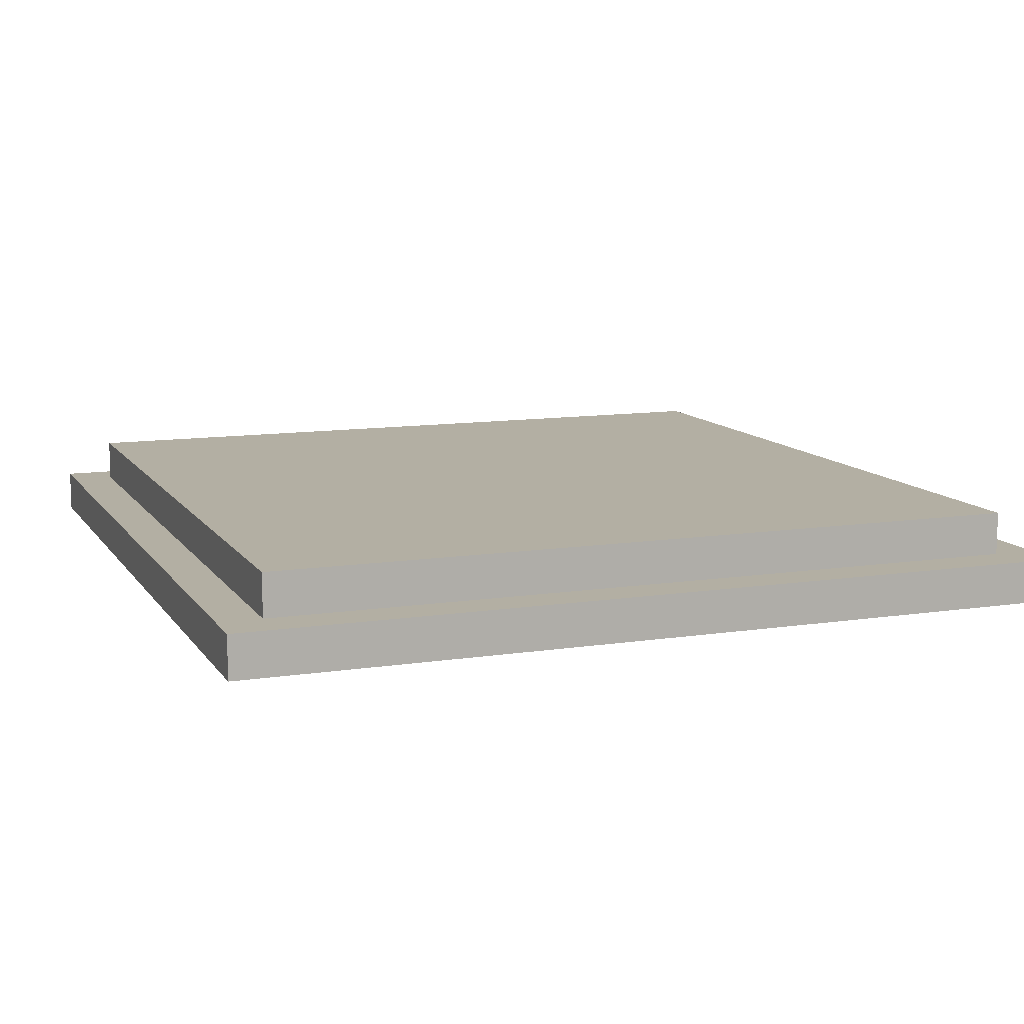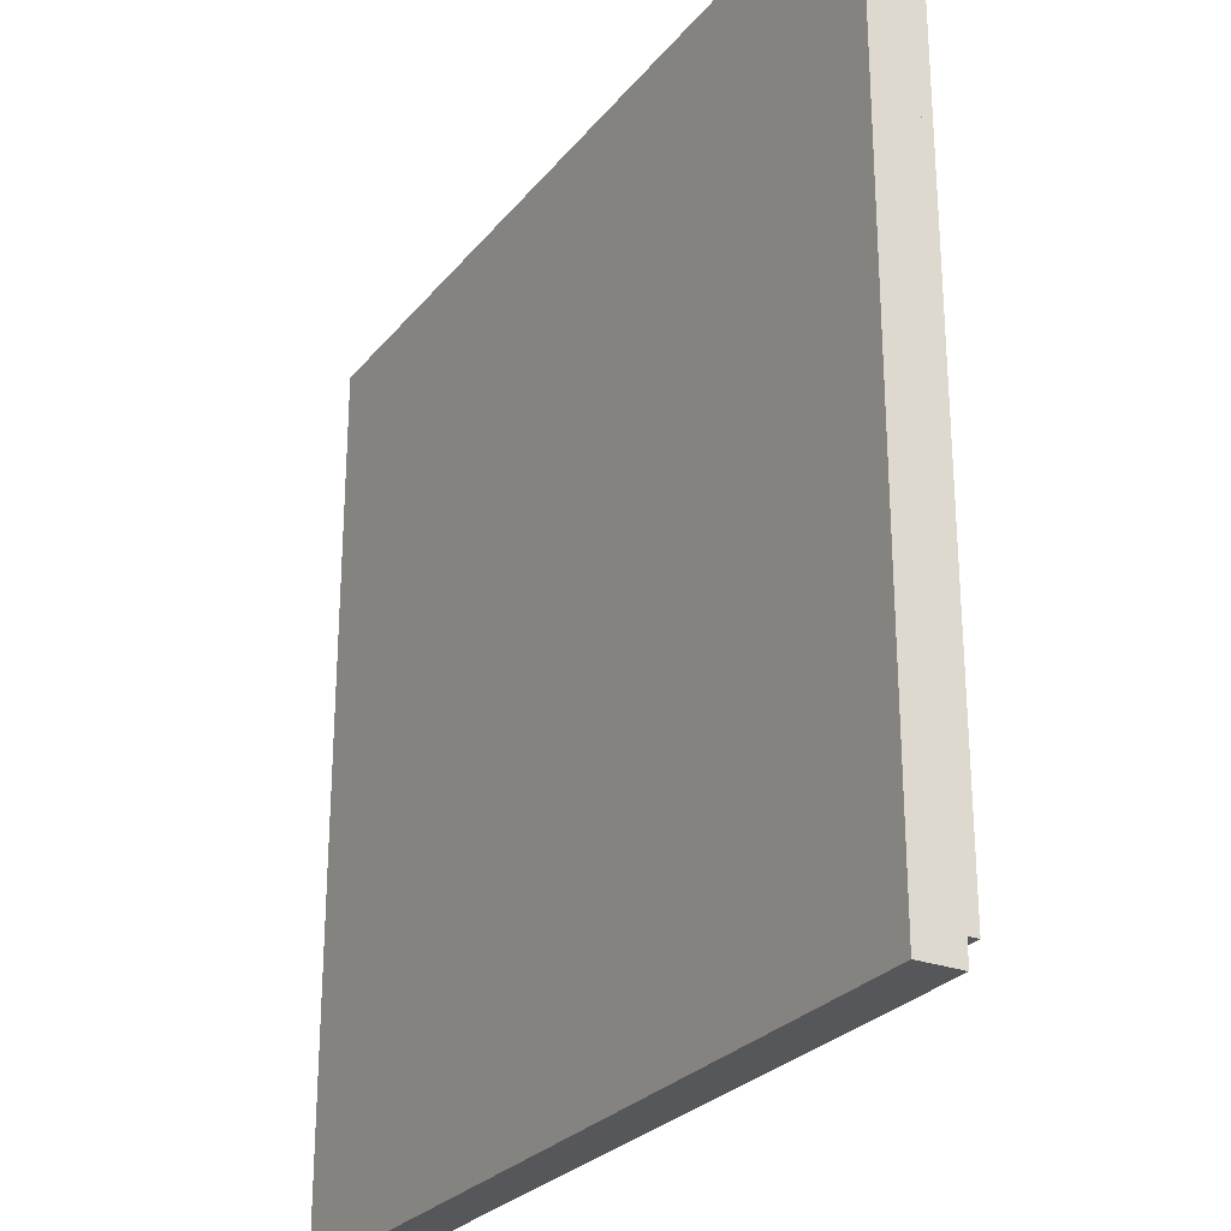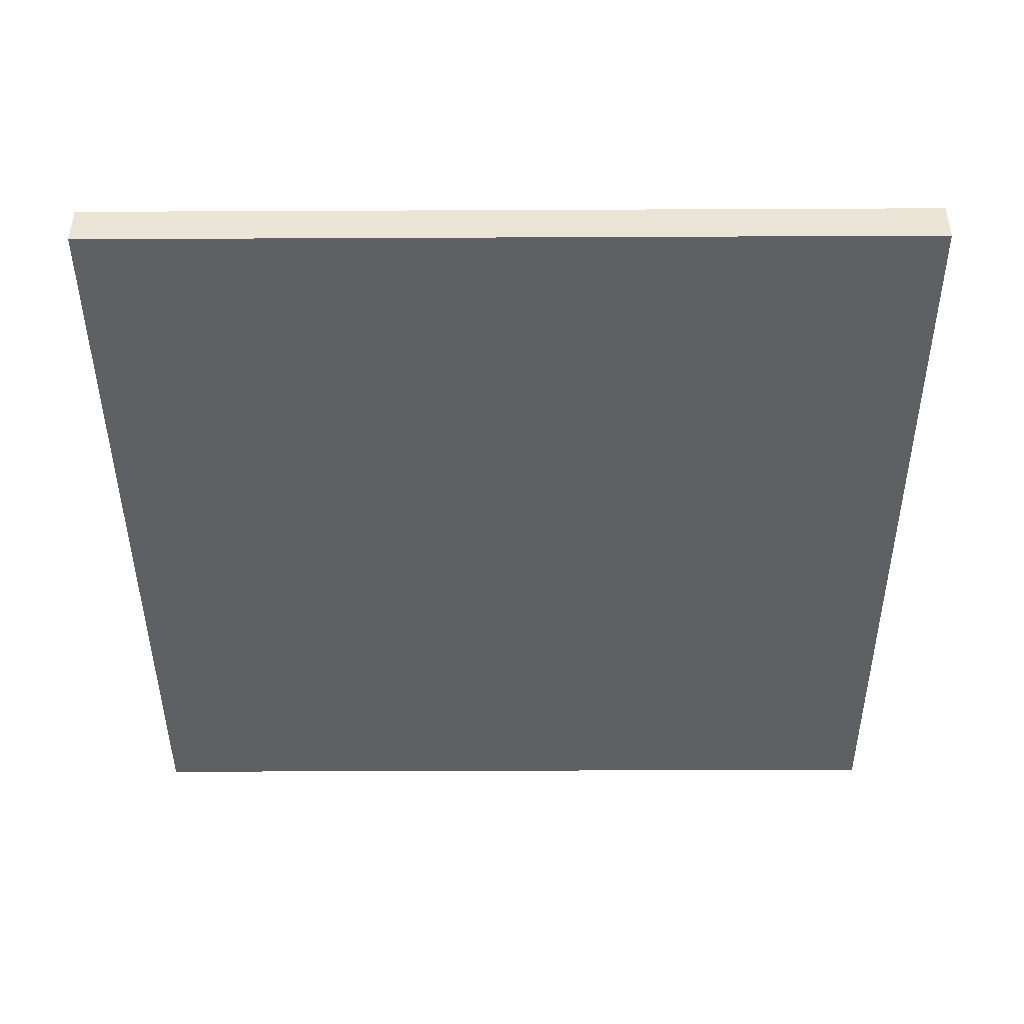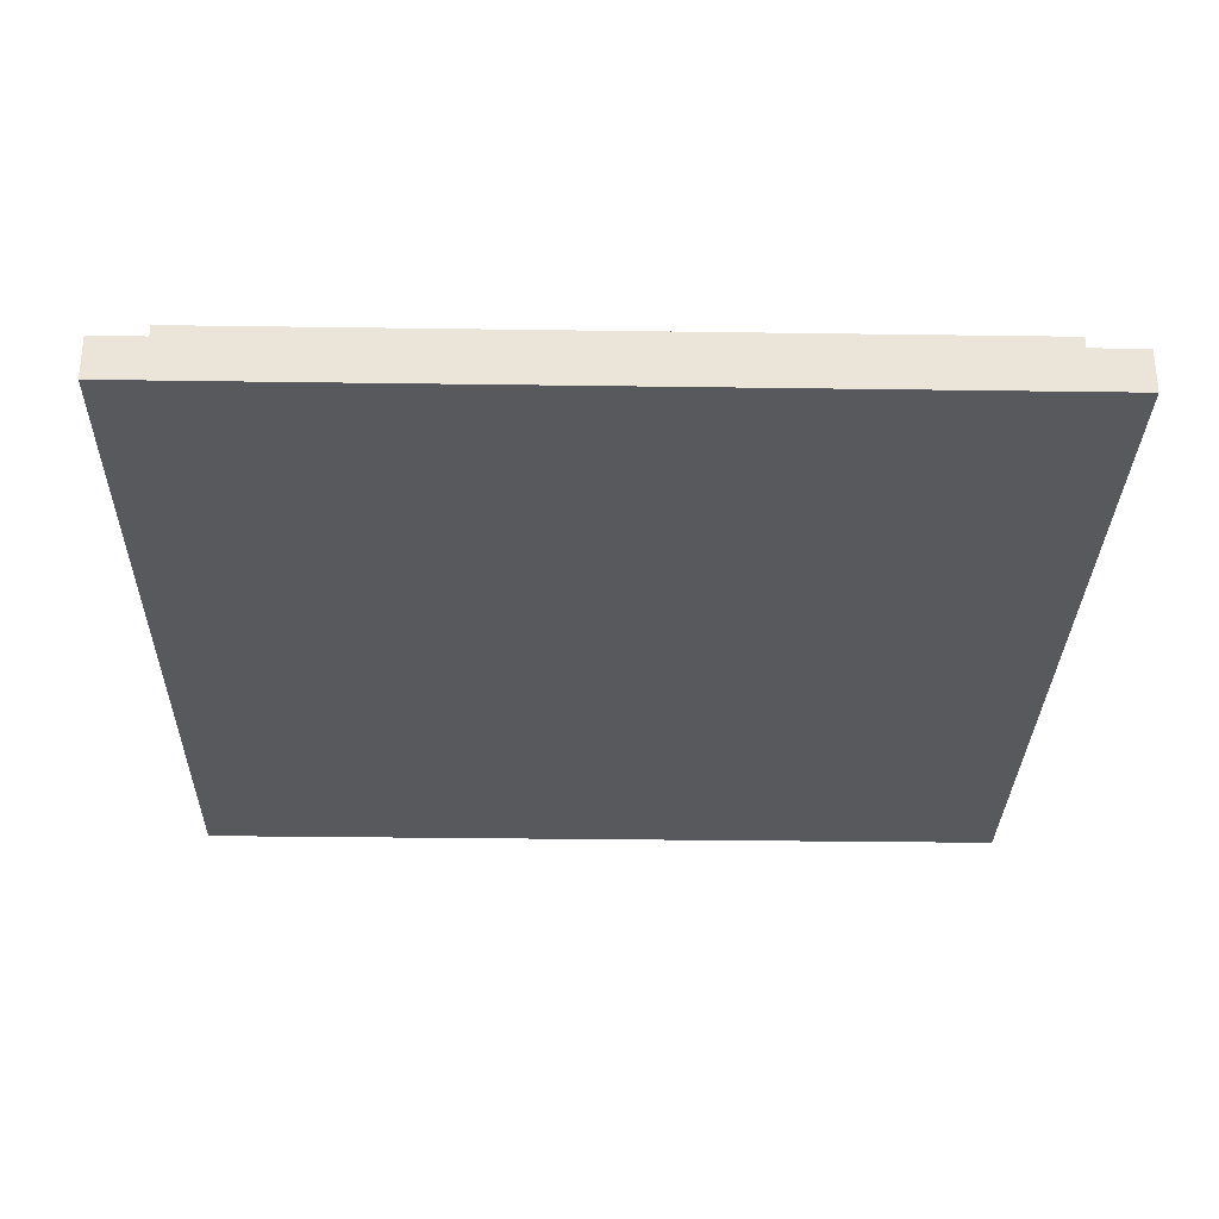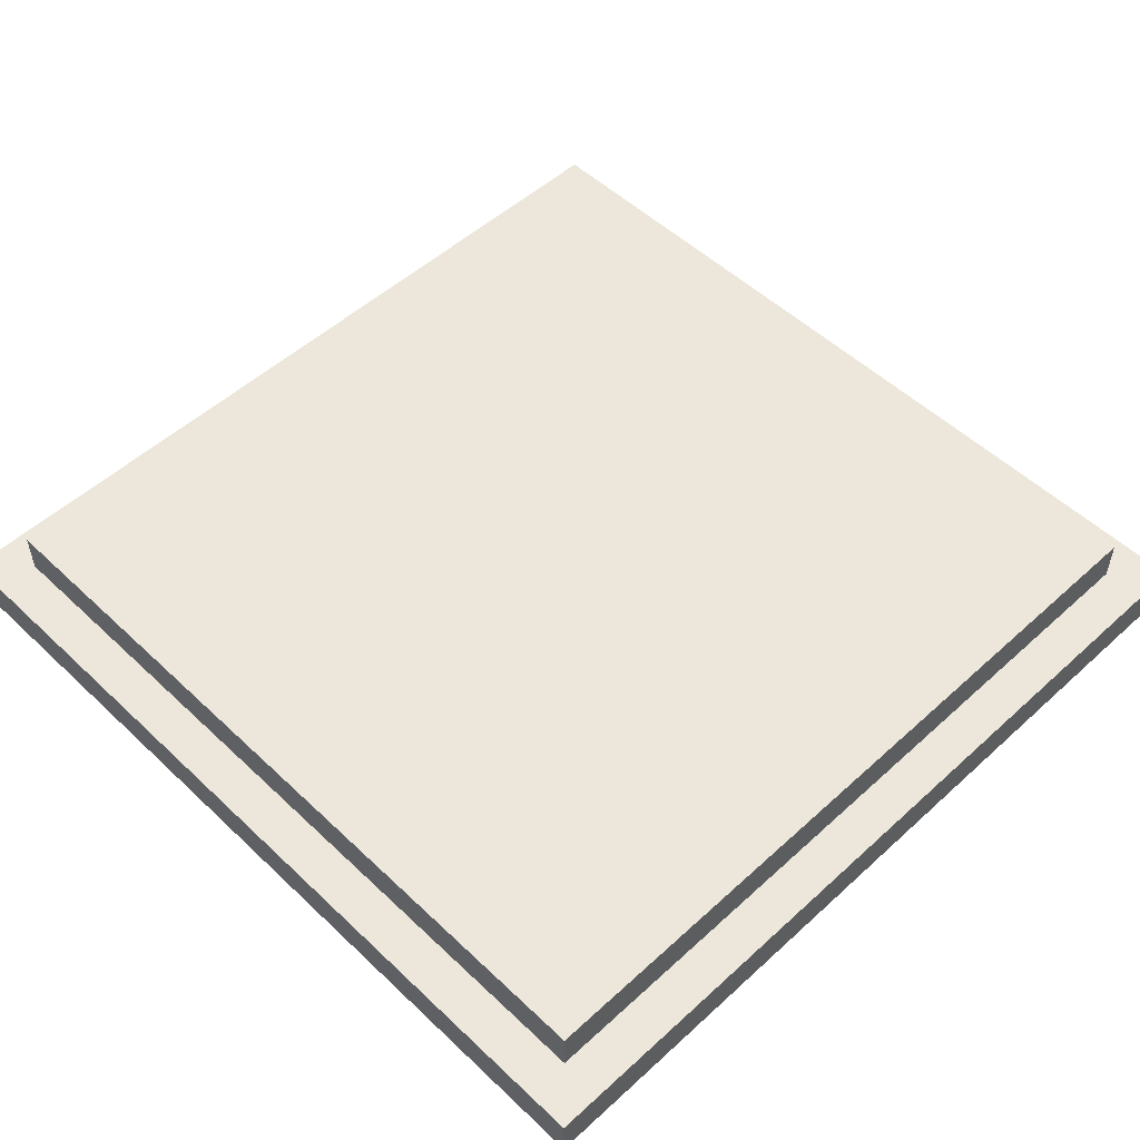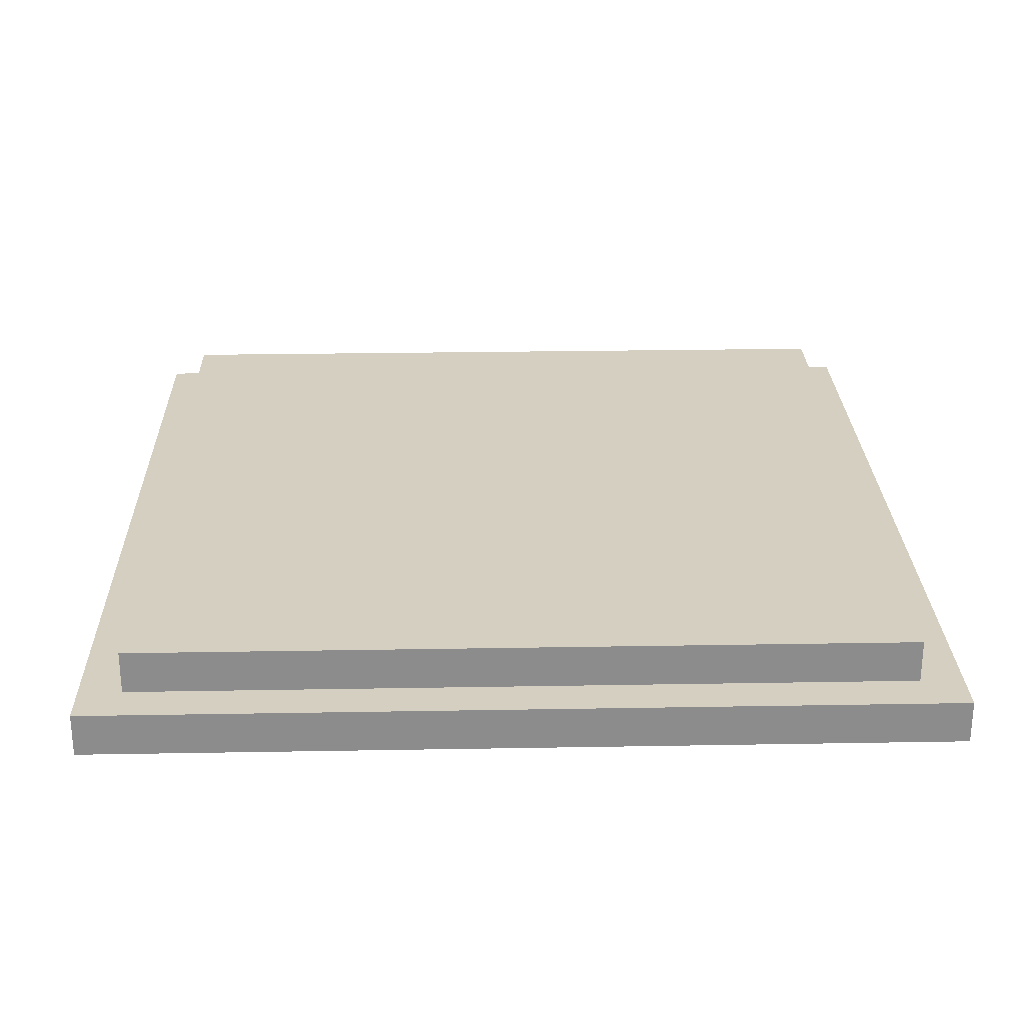
<metadata>
{"format":"obj","ext":"obj","renderer":"f3d","projection":"perspective","resolution":1024,"background":"white","views":[{"elev":11.1,"azim":-20.8,"up":"+Y"},{"elev":-26.7,"azim":59.9,"up":"+Z"},{"elev":-43.9,"azim":0.3,"up":"+Y"},{"elev":-30.0,"azim":-91.2,"up":"+Y"},{"elev":52.1,"azim":45.5,"up":"+Y"},{"elev":25.9,"azim":-91.6,"up":"+Y"}]}
</metadata>
<code>
o
v -7.2 0 -0.7
v -7.2 0 -2.7
v -7.2 0.1 -0.7
v -7.2 0.1 -2.7
v -7.1 0.1 -0.8
v -7.1 0.1 -0.9
v -7.1 0.1 -1
v -7.1 0.1 -1.8
v -7.1 0.1 -1.9
v -7.1 0.1 -2
v -7.1 0.1 -2.6
v -7.1 0.2 -0.8
v -7.1 0.2 -0.9
v -7.1 0.2 -1
v -7.1 0.2 -1.8
v -7.1 0.2 -1.9
v -7.1 0.2 -2
v -7.1 0.2 -2.6
v -5.3 0.1 -0.8
v -5.3 0.1 -1.3
v -5.3 0.1 -2
v -5.3 0.1 -2.6
v -5.3 0.2 -0.8
v -5.3 0.2 -1.3
v -5.3 0.2 -2
v -5.3 0.2 -2.6
v -5.2 0 -0.7
v -5.2 0 -2.7
v -5.2 0.1 -0.7
v -5.2 0.1 -2.7
v -7.2 0 -0.7
v -7.2 0.1 -0.7
v -5.2 0 -0.7
v -5.2 0.1 -0.7
v -7.1 0.1 -0.8
v -7.1 0.2 -0.8
v -7 0.1 -0.8
v -7 0.2 -0.8
v -6.8 0.1 -0.8
v -6.8 0.2 -0.8
v -6.5 0.1 -0.8
v -6.5 0.2 -0.8
v -5.8 0.1 -0.8
v -5.8 0.2 -0.8
v -5.3 0.1 -0.8
v -5.3 0.2 -0.8
v -7.1 0.1 -2.6
v -7.1 0.2 -2.6
v -6.6 0.1 -2.6
v -6.6 0.2 -2.6
v -6.2 0.1 -2.6
v -6.2 0.2 -2.6
v -6.1 0.1 -2.6
v -6.1 0.2 -2.6
v -5.7 0.1 -2.6
v -5.7 0.2 -2.6
v -5.3 0.1 -2.6
v -5.3 0.2 -2.6
v -7.2 0 -2.7
v -7.2 0.1 -2.7
v -5.2 0 -2.7
v -5.2 0.1 -2.7
v -7.2 0 -0.7
v -5.2 0 -0.7
v -7.1 0 -0.8
v -5.7 0 -0.8
v -5.4 0 -0.8
v -5.3 0 -0.8
v -5.9 0 -0.9
v -5.7 0 -0.9
v -5.4 0 -0.9
v -5.3 0 -0.9
v -6.8 0 -1
v -5.9 0 -1
v -6.9 0 -1.1
v -6.8 0 -1.1
v -5.7 0 -1.1
v -5.6 0 -1.1
v -6.5 0 -1.2
v -6.3 0 -1.2
v -5.6 0 -1.2
v -5.5 0 -1.2
v -5.3 0 -1.2
v -6.5 0 -1.3
v -6.4 0 -1.3
v -6.3 0 -1.3
v -6.2 0 -1.3
v -6 0 -1.3
v -5.8 0 -1.3
v -5.5 0 -1.3
v -5.4 0 -1.3
v -6 0 -1.4
v -5.9 0 -1.4
v -5.8 0 -1.4
v -5.7 0 -1.4
v -6.4 0 -1.5
v -6.3 0 -1.5
v -6.9 0 -1.6
v -6.8 0 -1.6
v -6.2 0 -1.6
v -6.1 0 -1.6
v -5.9 0 -1.6
v -5.8 0 -1.6
v -6.6 0 -1.7
v -6.5 0 -1.7
v -6.3 0 -1.7
v -6.2 0 -1.7
v -5.5 0 -1.7
v -5.4 0 -1.7
v -6.2 0 -1.8
v -6.1 0 -1.8
v -6 0 -1.8
v -5.8 0 -1.8
v -5.7 0 -1.8
v -6 0 -1.9
v -5.9 0 -1.9
v -6.5 0 -2
v -6.4 0 -2
v -6.1 0 -2
v -6 0 -2
v -5.9 0 -2
v -5.8 0 -2
v -7.1 0 -2.1
v -6.9 0 -2.1
v -6.6 0 -2.1
v -6.5 0 -2.1
v -6.4 0 -2.1
v -6.3 0 -2.1
v -6 0 -2.1
v -5.8 0 -2.1
v -6.9 0 -2.2
v -6.8 0 -2.2
v -6.4 0 -2.2
v -6.3 0 -2.2
v -6.8 0 -2.3
v -6.7 0 -2.3
v -6.5 0 -2.3
v -6.4 0 -2.3
v -5.6 0 -2.3
v -5.5 0 -2.3
v -7.1 0 -2.4
v -7 0 -2.4
v -6.8 0 -2.4
v -6.7 0 -2.4
v -6.2 0 -2.4
v -5.6 0 -2.4
v -6.7 0 -2.5
v -6.2 0 -2.5
v -7.1 0 -2.6
v -7 0 -2.6
v -6.7 0 -2.6
v -5.3 0 -2.6
v -7.2 0 -2.7
v -5.2 0 -2.7
v -7.2 0.1 -0.7
v -5.2 0.1 -0.7
v -7.1 0.1 -0.8
v -7 0.1 -0.8
v -6.8 0.1 -0.8
v -6.5 0.1 -0.8
v -5.8 0.1 -0.8
v -5.3 0.1 -0.8
v -7.1 0.1 -0.9
v -7.1 0.1 -1
v -5.3 0.1 -1.3
v -7.1 0.1 -1.8
v -7.1 0.1 -1.9
v -7.1 0.1 -2
v -5.3 0.1 -2
v -7.1 0.1 -2.6
v -6.6 0.1 -2.6
v -6.2 0.1 -2.6
v -6.1 0.1 -2.6
v -5.7 0.1 -2.6
v -5.3 0.1 -2.6
v -7.2 0.1 -2.7
v -5.2 0.1 -2.7
v -7.1 0.2 -0.8
v -7 0.2 -0.8
v -6.8 0.2 -0.8
v -6.5 0.2 -0.8
v -5.8 0.2 -0.8
v -5.3 0.2 -0.8
v -7.1 0.2 -0.9
v -7 0.2 -0.9
v -6.8 0.2 -0.9
v -6.5 0.2 -0.9
v -7.1 0.2 -1
v -6.9 0.2 -1
v -5.6 0.2 -1
v -5.5 0.2 -1
v -7 0.2 -1.1
v -6.9 0.2 -1.1
v -5.8 0.2 -1.1
v -5.7 0.2 -1.1
v -5.6 0.2 -1.1
v -5.5 0.2 -1.1
v -5.4 0.2 -1.1
v -5.7 0.2 -1.2
v -5.6 0.2 -1.2
v -5.5 0.2 -1.2
v -5.4 0.2 -1.2
v -5.6 0.2 -1.3
v -5.3 0.2 -1.3
v -7 0.2 -1.6
v -6.9 0.2 -1.6
v -7.1 0.2 -1.8
v -7 0.2 -1.8
v -7.1 0.2 -1.9
v -7 0.2 -1.9
v -7.1 0.2 -2
v -6.9 0.2 -2
v -5.4 0.2 -2
v -5.3 0.2 -2
v -6.9 0.2 -2.1
v -6.8 0.2 -2.1
v -6.9 0.2 -2.2
v -6.8 0.2 -2.2
v -6.7 0.2 -2.2
v -6.9 0.2 -2.3
v -6.8 0.2 -2.3
v -5.5 0.2 -2.3
v -5.4 0.2 -2.3
v -6.7 0.2 -2.4
v -6.6 0.2 -2.4
v -5.6 0.2 -2.4
v -5.5 0.2 -2.4
v -6.2 0.2 -2.5
v -6.1 0.2 -2.5
v -5.7 0.2 -2.5
v -5.6 0.2 -2.5
v -7.1 0.2 -2.6
v -6.6 0.2 -2.6
v -6.2 0.2 -2.6
v -6.1 0.2 -2.6
v -5.7 0.2 -2.6
v -5.3 0.2 -2.6
f 3 2 1
f 4 2 3
f 12 6 5
f 13 7 6
f 13 6 12
f 14 8 7
f 14 7 13
f 15 9 8
f 15 8 14
f 16 10 9
f 16 9 15
f 17 11 10
f 17 10 16
f 18 11 17
f 19 20 23
f 20 21 24
f 23 20 24
f 21 22 25
f 24 21 25
f 25 22 26
f 27 28 29
f 29 28 30
f 33 32 31
f 34 32 33
f 37 36 35
f 38 36 37
f 39 38 37
f 40 38 39
f 41 40 39
f 42 40 41
f 43 42 41
f 44 42 43
f 45 44 43
f 46 44 45
f 47 48 49
f 49 48 50
f 49 50 51
f 51 50 52
f 51 52 53
f 53 52 54
f 53 54 55
f 55 54 56
f 55 56 57
f 57 56 58
f 59 60 61
f 61 60 62
f 65 64 63
f 66 64 65
f 67 64 66
f 68 64 67
f 69 66 65
f 70 67 66
f 70 66 69
f 71 68 67
f 71 67 70
f 72 64 68
f 72 68 71
f 73 69 65
f 74 70 69
f 74 69 73
f 75 73 65
f 76 74 73
f 76 73 75
f 77 71 70
f 77 74 76
f 77 70 74
f 77 72 71
f 78 72 77
f 79 76 75
f 79 77 76
f 79 78 77
f 80 78 79
f 81 72 78
f 81 78 80
f 82 72 81
f 83 64 72
f 83 72 82
f 84 80 79
f 84 79 75
f 85 80 84
f 86 82 81
f 86 80 85
f 86 81 80
f 87 82 86
f 88 82 87
f 89 82 88
f 90 83 82
f 90 82 89
f 91 83 90
f 92 89 88
f 92 88 87
f 93 89 92
f 94 91 90
f 94 89 93
f 94 90 89
f 95 91 94
f 96 85 84
f 96 86 85
f 96 87 86
f 97 87 96
f 98 75 65
f 98 84 75
f 98 97 96
f 98 96 84
f 99 97 98
f 100 87 97
f 100 92 87
f 100 93 92
f 101 93 100
f 102 95 94
f 102 93 101
f 102 94 93
f 103 95 102
f 104 97 99
f 105 97 104
f 106 101 100
f 106 97 105
f 106 100 97
f 107 101 106
f 108 91 95
f 109 83 91
f 109 91 108
f 110 101 107
f 110 106 105
f 110 107 106
f 111 102 101
f 111 101 110
f 111 103 102
f 112 103 111
f 113 95 103
f 113 103 112
f 114 108 95
f 114 95 113
f 115 112 111
f 115 113 112
f 115 114 113
f 116 114 115
f 117 111 110
f 117 105 104
f 117 110 105
f 118 111 117
f 119 116 115
f 119 111 118
f 119 115 111
f 120 116 119
f 121 114 116
f 121 116 120
f 122 114 121
f 123 65 63
f 123 99 98
f 123 98 65
f 124 99 123
f 125 118 117
f 125 104 99
f 125 117 104
f 126 118 125
f 127 120 119
f 127 118 126
f 127 119 118
f 128 120 127
f 129 122 121
f 129 120 128
f 129 121 120
f 130 114 122
f 130 122 129
f 131 99 124
f 131 124 123
f 132 126 125
f 132 99 131
f 132 125 99
f 133 128 127
f 133 127 126
f 134 129 128
f 134 128 133
f 134 130 129
f 135 126 132
f 135 132 131
f 136 126 135
f 137 133 126
f 137 126 136
f 138 134 133
f 138 133 137
f 139 108 114
f 139 134 138
f 139 130 134
f 139 114 130
f 140 109 108
f 140 108 139
f 141 131 123
f 141 135 131
f 141 123 63
f 142 135 141
f 143 136 135
f 143 135 142
f 144 138 137
f 144 136 143
f 144 137 136
f 144 139 138
f 145 139 144
f 146 140 139
f 146 139 145
f 147 143 142
f 147 145 144
f 147 144 143
f 148 146 145
f 148 145 147
f 149 142 141
f 149 141 63
f 150 147 142
f 150 142 149
f 151 148 147
f 151 147 150
f 152 146 148
f 152 148 151
f 152 64 83
f 152 83 109
f 152 140 146
f 152 109 140
f 153 151 150
f 153 150 149
f 153 152 151
f 153 149 63
f 154 64 152
f 154 152 153
f 155 156 157
f 157 156 158
f 158 156 159
f 159 156 160
f 160 156 161
f 161 156 162
f 155 157 163
f 155 163 164
f 162 156 165
f 155 164 166
f 155 166 167
f 155 167 168
f 165 156 169
f 155 168 170
f 169 156 175
f 173 174 176
f 174 175 176
f 155 170 176
f 170 171 176
f 172 173 176
f 171 172 176
f 175 156 177
f 176 175 177
f 178 179 184
f 179 180 185
f 184 179 185
f 180 181 186
f 185 180 186
f 181 182 187
f 186 181 187
f 184 185 188
f 185 186 188
f 186 187 188
f 188 187 189
f 182 183 190
f 190 183 191
f 188 189 192
f 189 187 193
f 192 189 193
f 187 182 194
f 193 187 194
f 182 190 194
f 194 190 195
f 190 191 196
f 195 190 196
f 191 183 197
f 196 191 197
f 197 183 198
f 192 193 199
f 195 196 199
f 194 195 199
f 196 197 199
f 193 194 199
f 199 197 200
f 197 198 201
f 200 197 201
f 198 183 202
f 201 198 202
f 200 201 203
f 199 200 203
f 201 202 203
f 202 183 204
f 203 202 204
f 188 192 205
f 199 203 205
f 203 204 205
f 192 199 205
f 205 204 206
f 188 205 207
f 205 206 207
f 207 206 208
f 207 208 209
f 208 206 210
f 209 208 210
f 209 210 211
f 206 204 212
f 211 210 212
f 210 206 212
f 212 204 213
f 213 204 214
f 211 212 215
f 212 213 215
f 215 213 216
f 211 215 217
f 215 216 217
f 216 213 218
f 217 216 218
f 218 213 219
f 211 217 220
f 217 218 220
f 218 219 221
f 220 218 221
f 219 213 222
f 213 214 223
f 222 213 223
f 219 222 224
f 221 219 224
f 220 221 224
f 224 222 225
f 225 222 226
f 222 223 227
f 226 222 227
f 225 226 228
f 228 226 229
f 229 226 230
f 226 227 231
f 230 226 231
f 211 220 232
f 220 224 232
f 224 225 232
f 225 228 233
f 232 225 233
f 228 229 234
f 233 228 234
f 229 230 235
f 234 229 235
f 230 231 236
f 235 230 236
f 223 214 237
f 236 231 237
f 227 223 237
f 231 227 237

</code>
